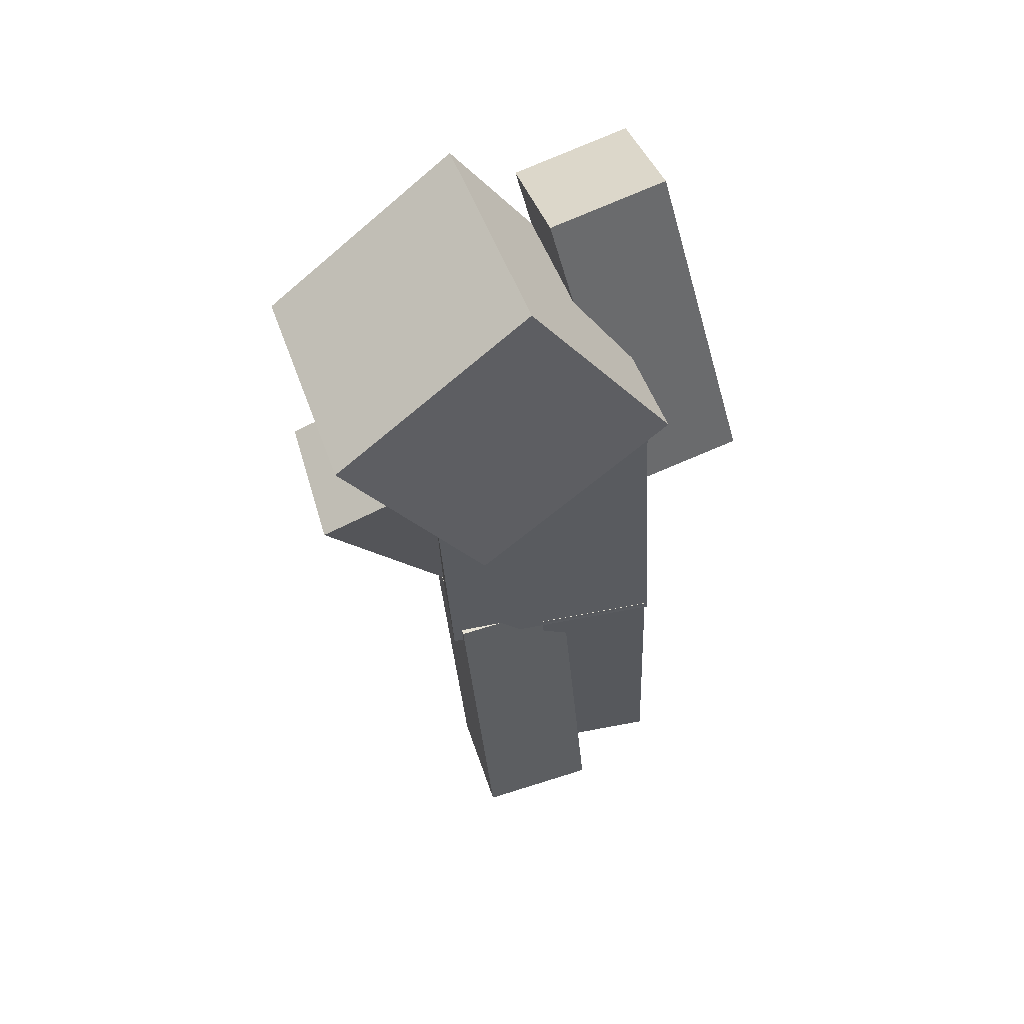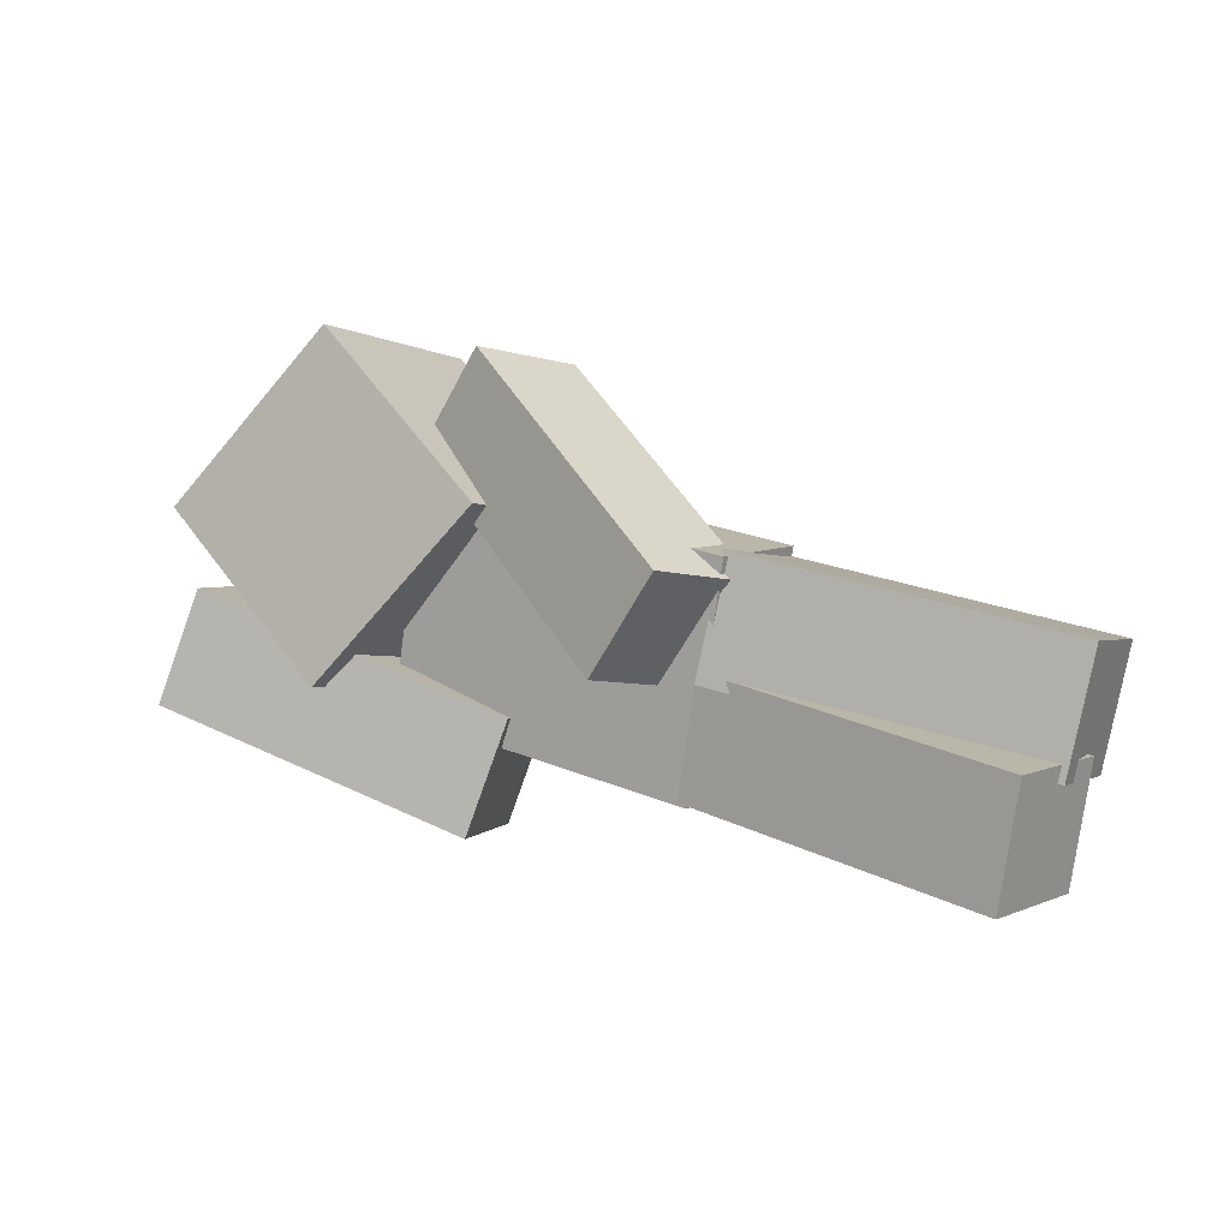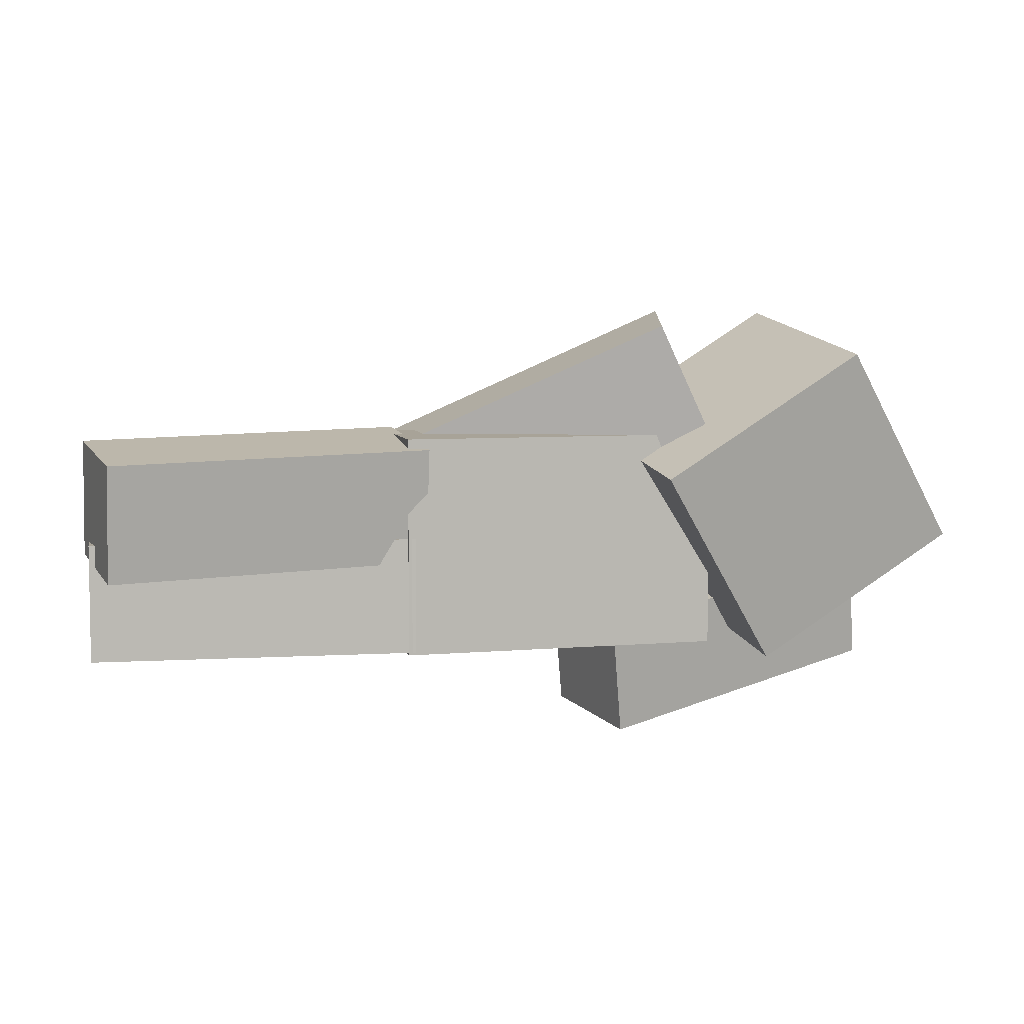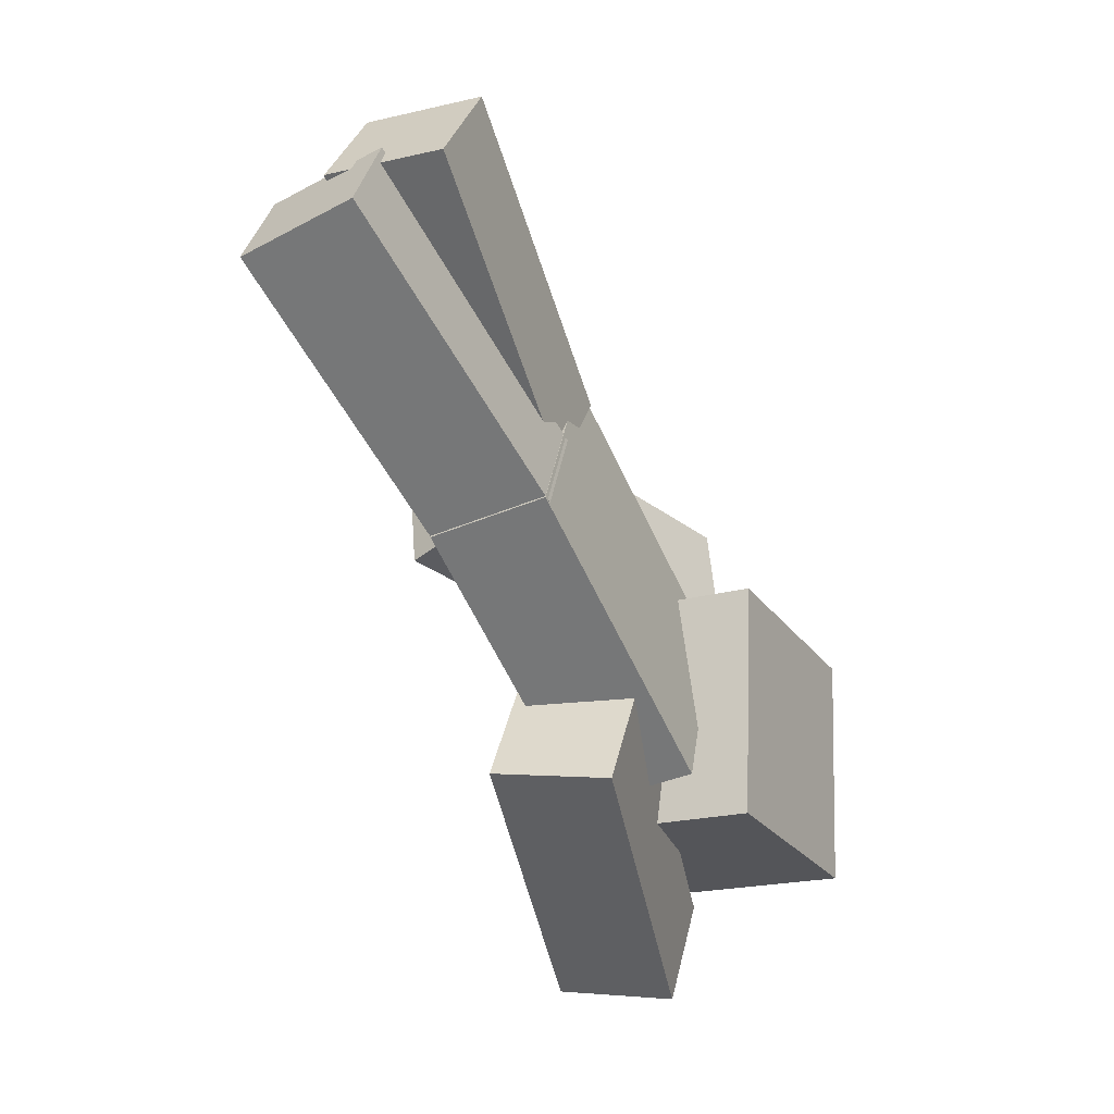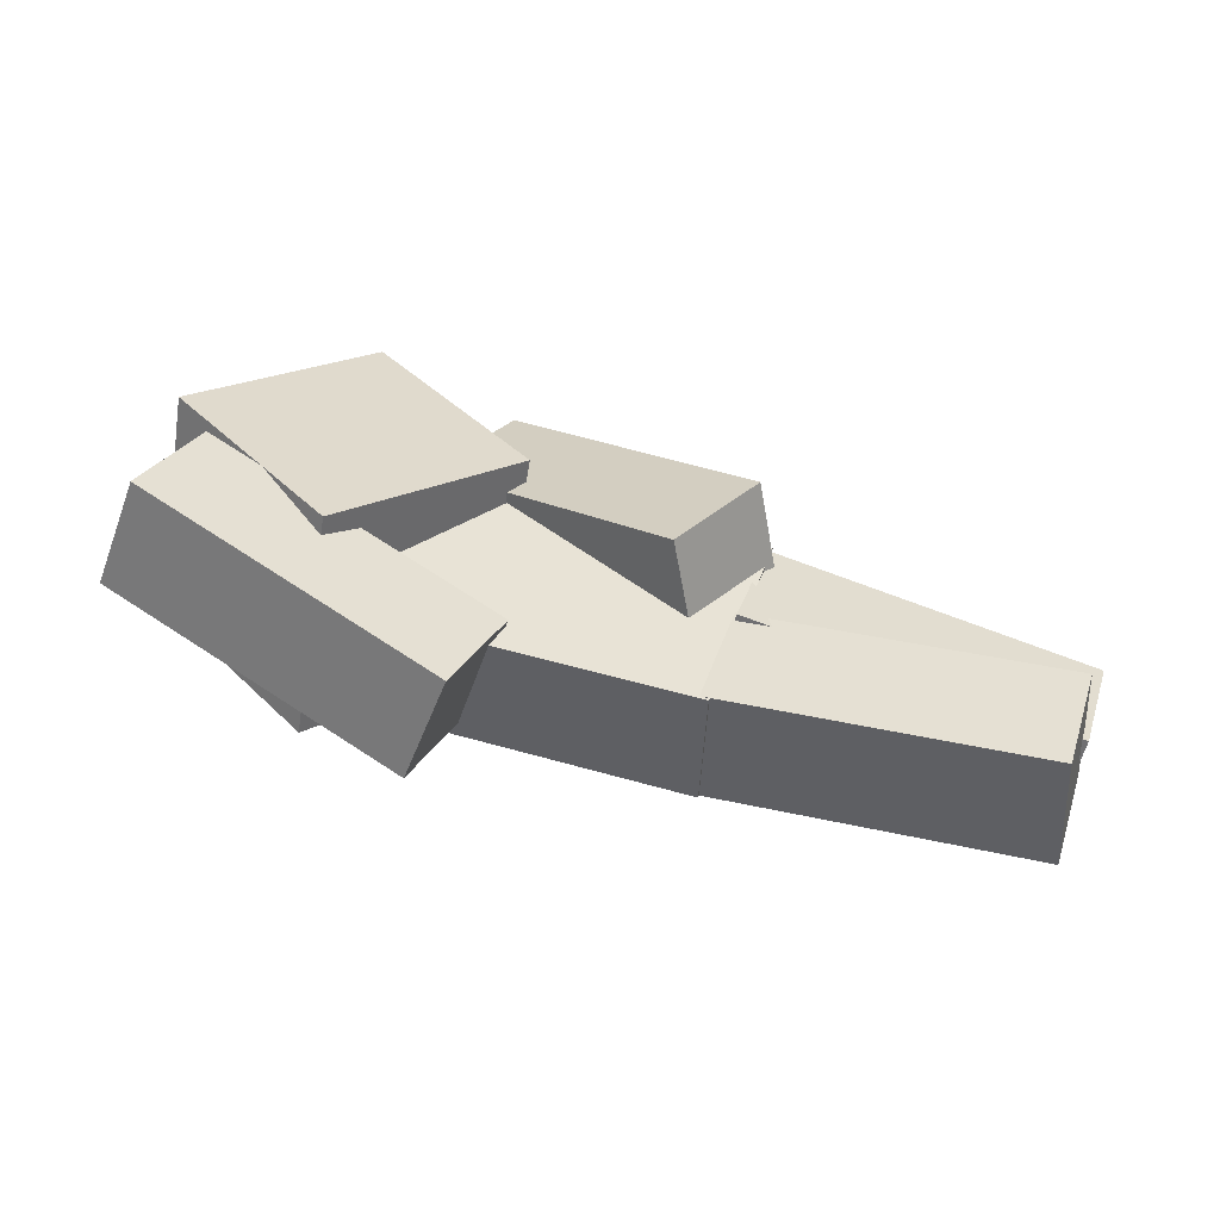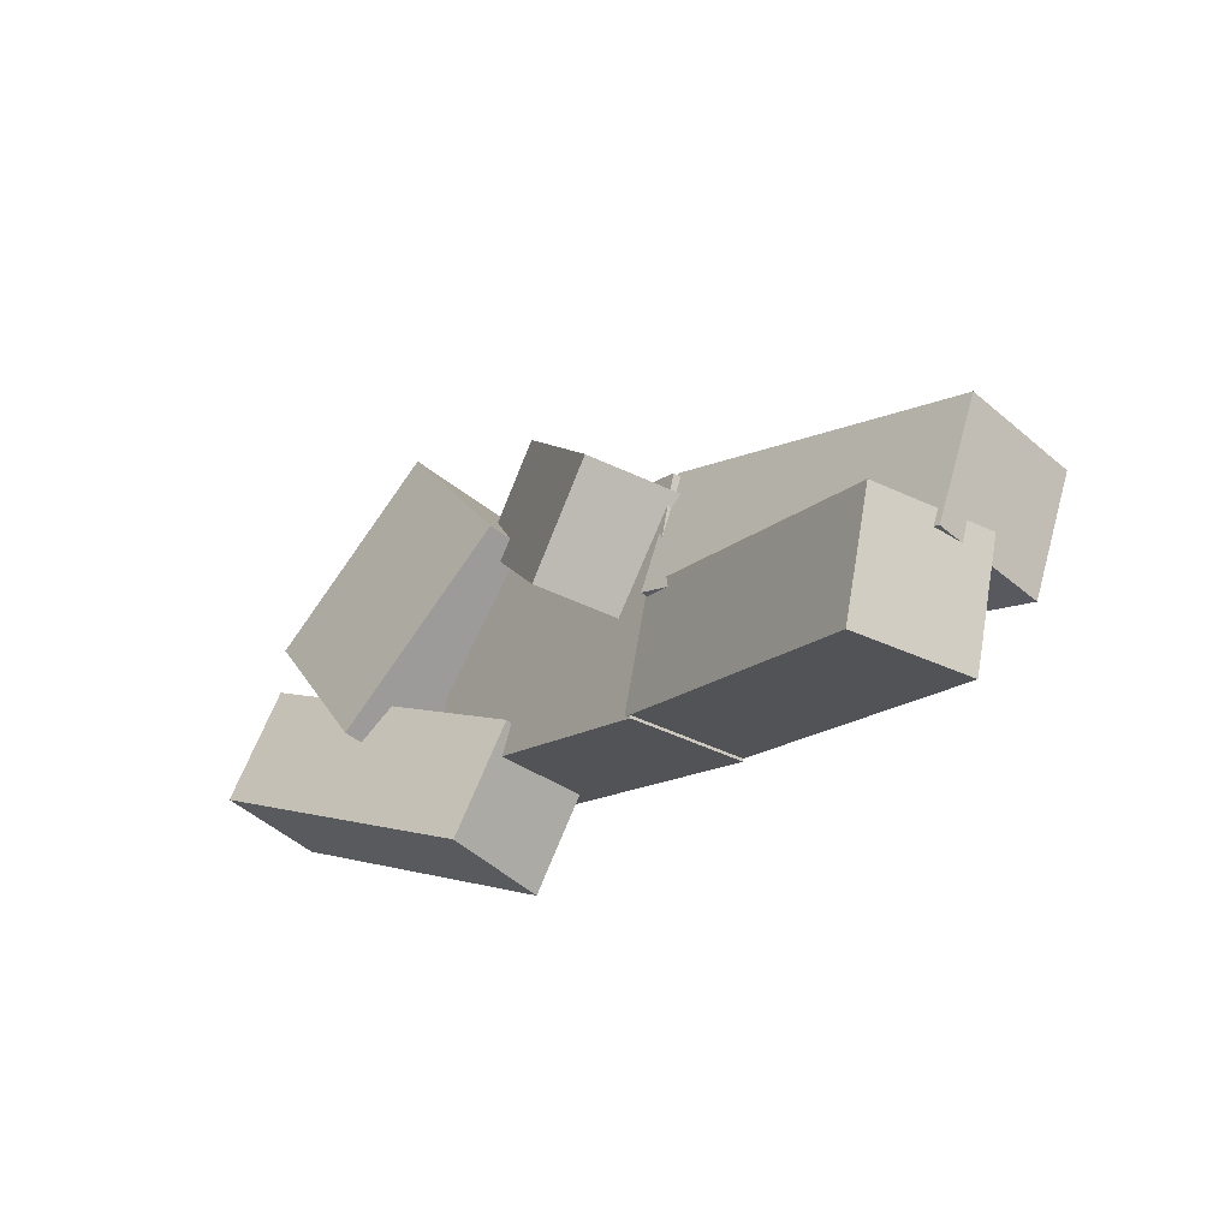
<metadata>
{"format":"obj","ext":"obj","renderer":"f3d","projection":"perspective","resolution":1024,"background":"white","views":[{"elev":-35.3,"azim":-89.3,"up":"+Z"},{"elev":19.1,"azim":35.2,"up":"+Y"},{"elev":-3.4,"azim":164.8,"up":"+Y"},{"elev":-64.8,"azim":115.3,"up":"+Y"},{"elev":50.0,"azim":15.2,"up":"+Z"},{"elev":-17.3,"azim":55.8,"up":"+Y"}]}
</metadata>
<code>
o 2
v 1.51 0.2551 0.0418
v 1.521 0.4933 -0.03338
v 0.7789 0.5552 0.05999
v 0.7685 0.317 0.1352
v 1.474 0.1821 -0.1946
v 0.7327 0.2439 -0.1012
v 1.485 0.4203 -0.2698
v 0.7431 0.4821 -0.1764
v -0.1197 0.206 0.3136
v 0.163 0.5877 0.1574
v -0.2475 0.8666 0.09609
v -0.5302 0.485 0.2523
v -0.1601 0.04315 -0.1574
v -0.5705 0.3221 -0.2187
v 0.1226 0.4248 -0.3136
v -0.2878 0.7037 -0.3749
v 1.477 0.04372 0.2293
v 1.488 0.2897 0.1859
v 0.741 0.3109 0.1215
v 0.7303 0.06497 0.165
v 1.497 -0.000432 -0.01593
v 0.7502 0.02082 -0.08031
v 1.508 0.2455 -0.05934
v 0.7609 0.2668 -0.1237
v 1.527 0.2435 0.05933
v 1.539 0.5115 -0.02525
v 0.7664 0.5759 0.07201
v 0.7547 0.3079 0.1566
v 1.487 0.1613 -0.2066
v 0.7143 0.2258 -0.1094
v 1.499 0.4293 -0.2912
v 0.726 0.4937 -0.1939
v 0.6042 0.3514 0.2974
v 0.7216 0.5693 0.2627
v 0.08963 0.8664 -0.01076
v -0.02784 0.6485 0.02391
v 0.6699 0.2793 0.06723
v 0.0379 0.5764 -0.2063
v 0.7874 0.4973 0.03255
v 0.1554 0.7944 -0.2409
v 0.756 0.04509 0.1846
v 0.7788 0.5678 0.09236
v -0.001707 0.6018 0.09236
v -0.02453 0.07917 0.1846
v 0.7538 -0.003704 -0.09236
v -0.02666 0.03037 -0.09236
v 0.7767 0.519 -0.1846
v -0.003837 0.5531 -0.1846
v -0.544 0.01695 0.2037
v -0.5008 0.2483 0.1193
v 0.2049 0.05584 -0.04632
v 0.1617 -0.1755 0.03808
v -0.4713 0.08681 0.4325
v 0.2344 -0.1056 0.2668
v -0.428 0.3181 0.3481
v 0.2777 0.1257 0.1824
v -0.566 0.002137 0.1982
v -0.5173 0.2624 0.1032
v 0.2178 0.06193 -0.06934
v 0.1691 -0.1983 0.02561
v -0.4841 0.08073 0.4555
v 0.251 -0.1197 0.283
v -0.4355 0.341 0.3606
v 0.2996 0.1405 0.188
v 0.6059 0.3361 0.3197
v 0.738 0.5813 0.2807
v 0.0797 0.8908 -0.004241
v -0.05245 0.6456 0.03477
v 0.6798 0.255 0.06071
v 0.0215 0.5645 -0.2242
v 0.812 0.5002 0.0217
v 0.1537 0.8097 -0.2632
v 0.7409 0.05843 0.1665
v 0.7624 0.5504 0.07969
v 0.01311 0.5831 0.07969
v -0.008365 0.09115 0.1665
v 0.739 0.01506 -0.07969
v -0.01026 0.04778 -0.07969
v 0.7605 0.507 -0.1665
v 0.01122 0.5397 -0.1665
v -0.1092 0.1749 0.3566
v 0.2088 0.6043 0.1809
v -0.2529 0.9181 0.1119
v -0.571 0.4887 0.2877
v -0.1546 -0.00832 -0.1732
v -0.6164 0.3055 -0.2422
v 0.1634 0.4211 -0.349
v -0.2983 0.7348 -0.4179
v 1.491 0.03067 0.2487
v 1.503 0.3074 0.1999
v 0.7249 0.3295 0.1328
v 0.7128 0.0528 0.1817
v 1.513 -0.01901 -0.02721
v 0.7352 0.003128 -0.09426
v 1.525 0.2577 -0.07605
v 0.7473 0.2798 -0.1431
f 1 2 3 4
f 5 1 4 6
f 7 5 6 8
f 2 7 8 3
f 8 6 4 3
f 2 1 5 7
f 9 10 11 12
f 13 9 12 14
f 15 13 14 16
f 10 15 16 11
f 16 14 12 11
f 10 9 13 15
f 17 18 19 20
f 21 17 20 22
f 23 21 22 24
f 18 23 24 19
f 24 22 20 19
f 18 17 21 23
f 25 26 27 28
f 29 25 28 30
f 31 29 30 32
f 26 31 32 27
f 32 30 28 27
f 26 25 29 31
f 33 34 35 36
f 37 33 36 38
f 39 37 38 40
f 34 39 40 35
f 40 38 36 35
f 34 33 37 39
f 41 42 43 44
f 45 41 44 46
f 47 45 46 48
f 42 47 48 43
f 48 46 44 43
f 42 41 45 47
f 49 50 51 52
f 53 49 52 54
f 55 53 54 56
f 50 55 56 51
f 56 54 52 51
f 50 49 53 55
f 57 58 59 60
f 61 57 60 62
f 63 61 62 64
f 58 63 64 59
f 64 62 60 59
f 58 57 61 63
f 65 66 67 68
f 69 65 68 70
f 71 69 70 72
f 66 71 72 67
f 72 70 68 67
f 66 65 69 71
f 73 74 75 76
f 77 73 76 78
f 79 77 78 80
f 74 79 80 75
f 80 78 76 75
f 74 73 77 79
f 81 82 83 84
f 85 81 84 86
f 87 85 86 88
f 82 87 88 83
f 88 86 84 83
f 82 81 85 87
f 89 90 91 92
f 93 89 92 94
f 95 93 94 96
f 90 95 96 91
f 96 94 92 91
f 90 89 93 95

</code>
